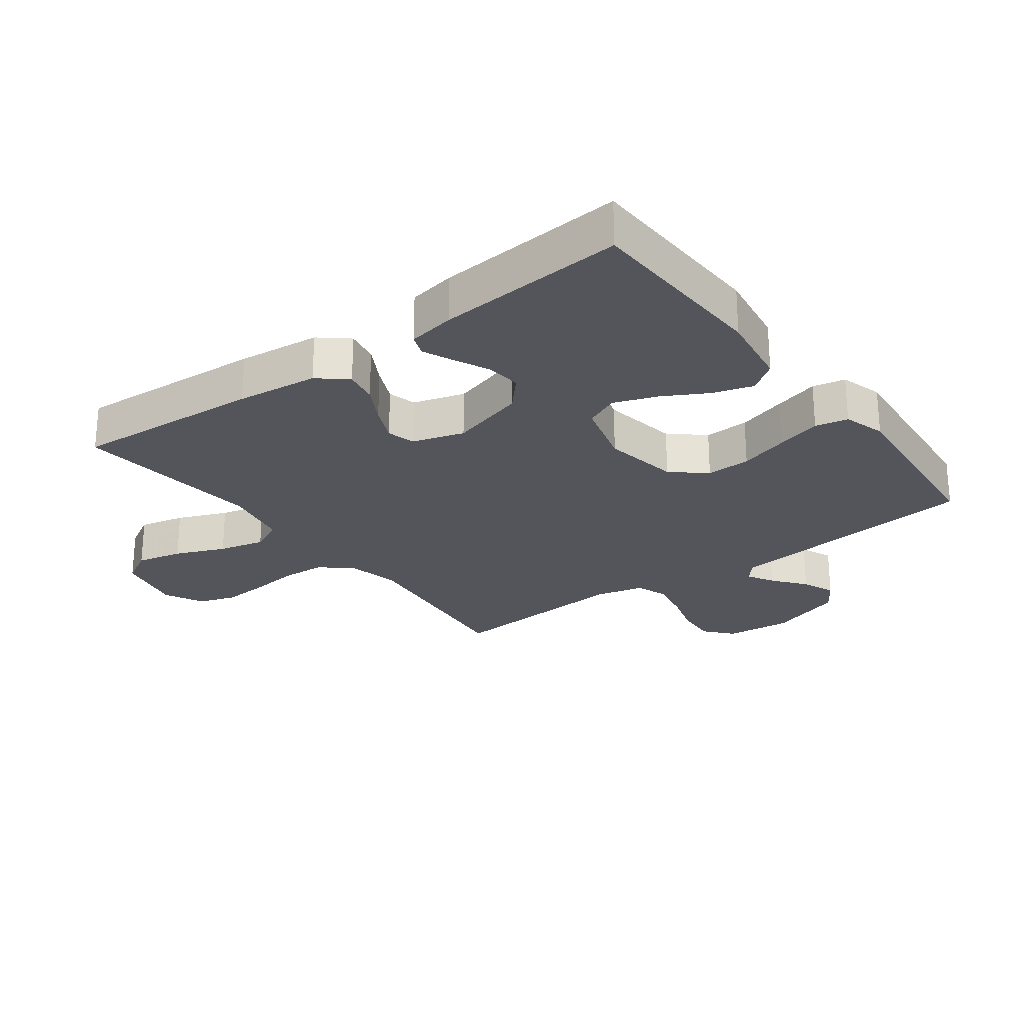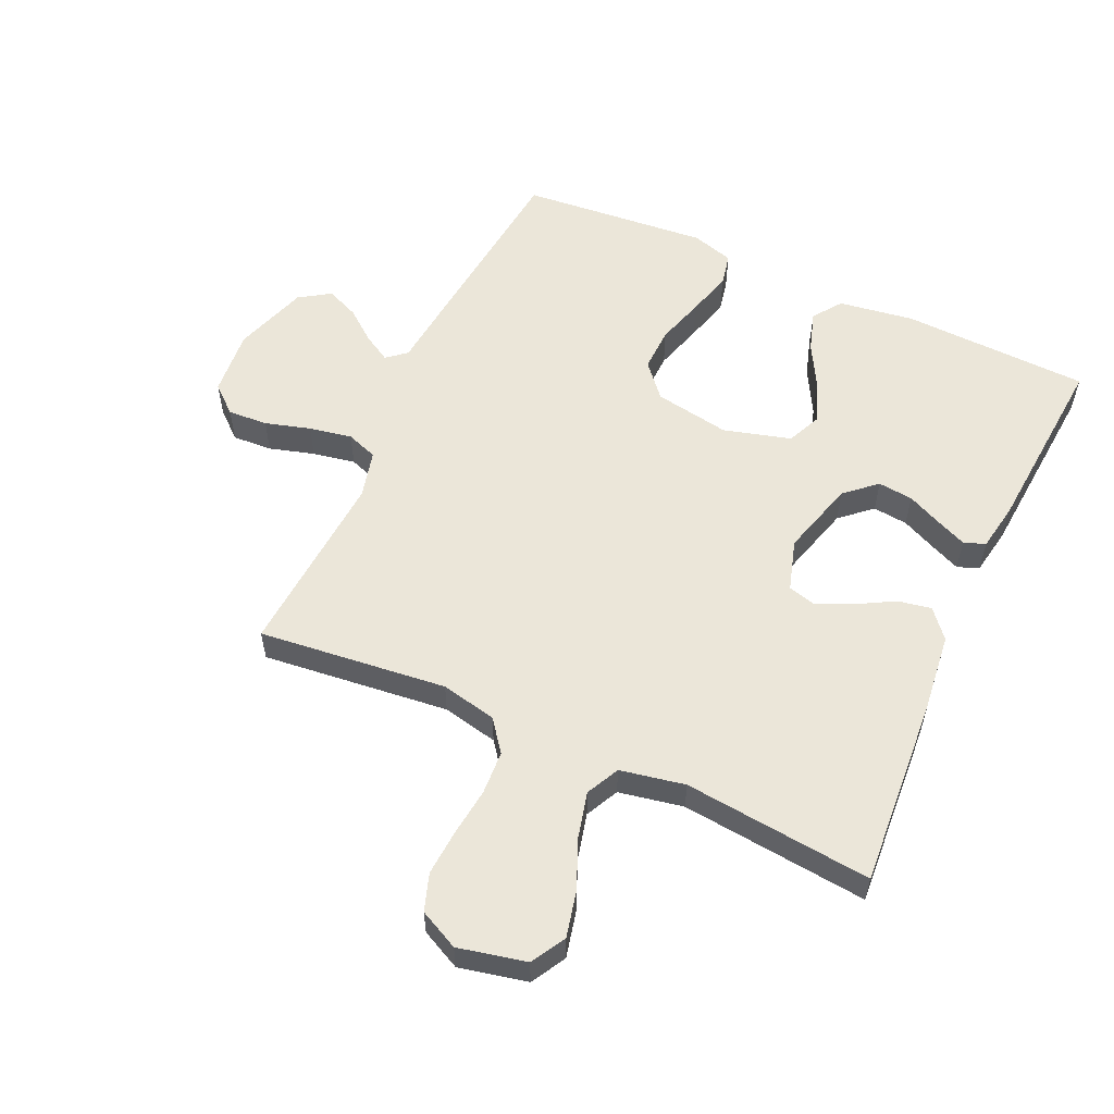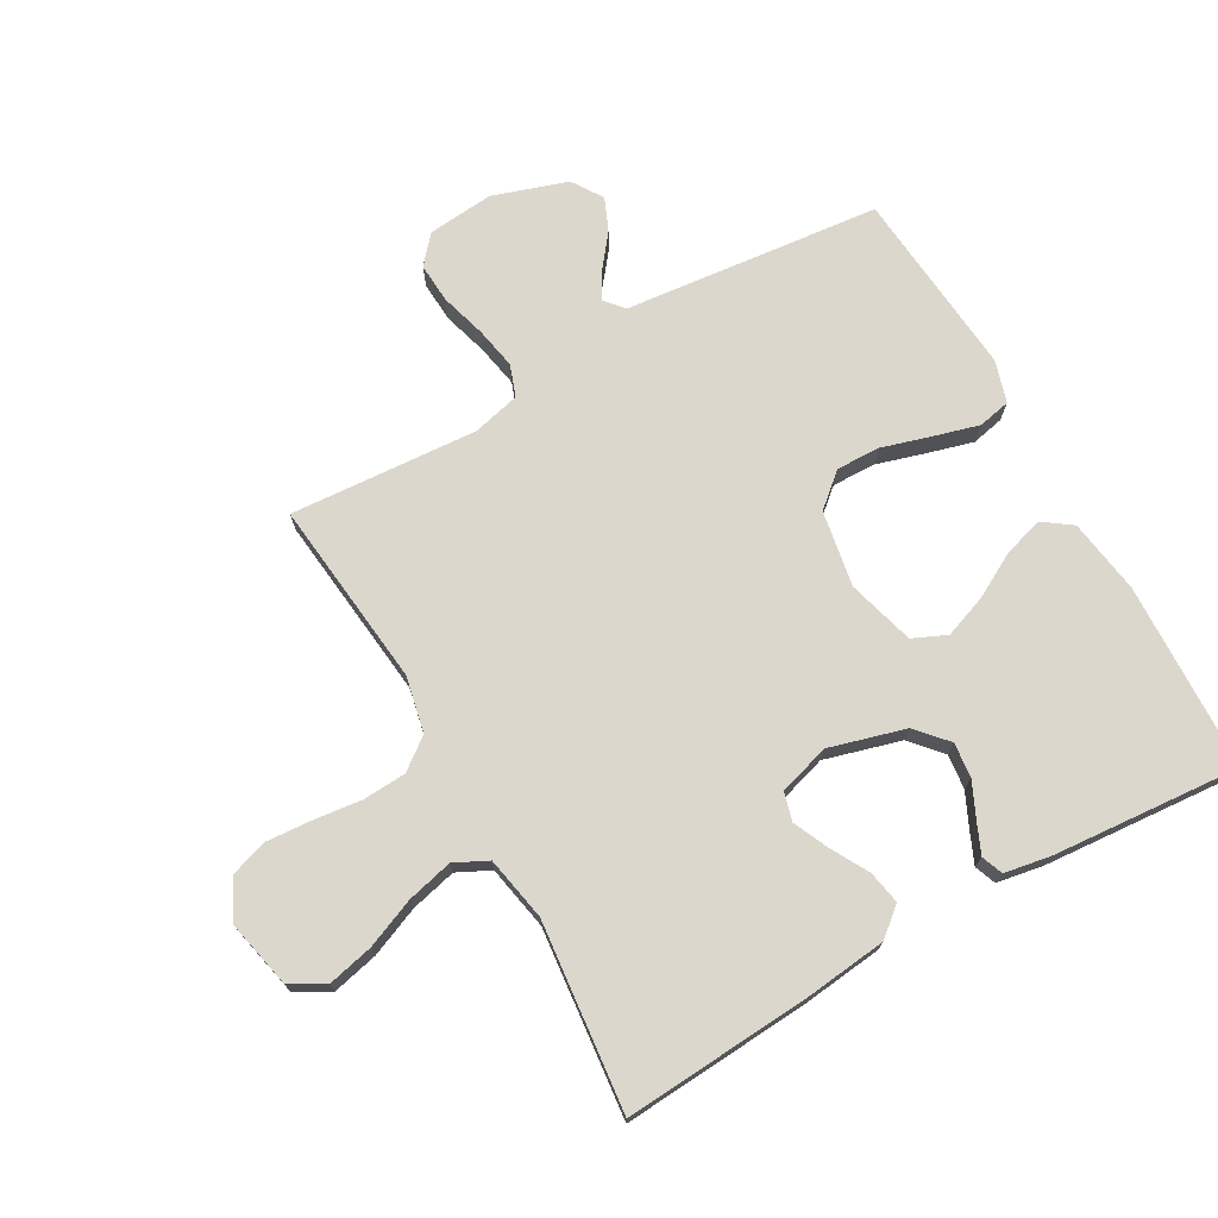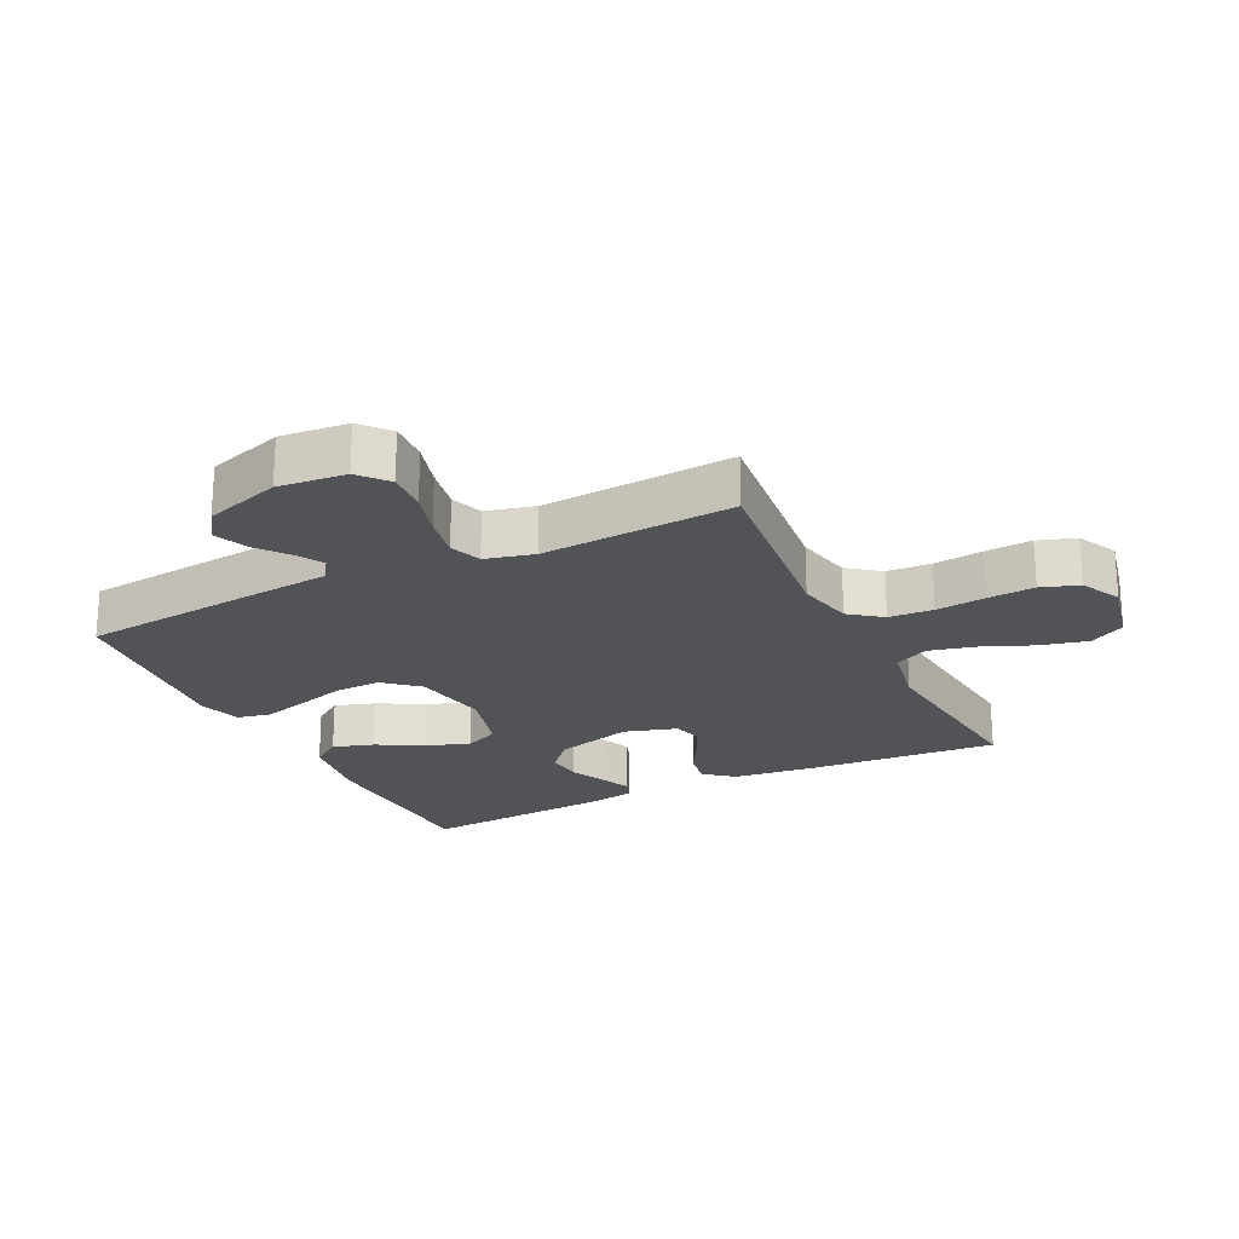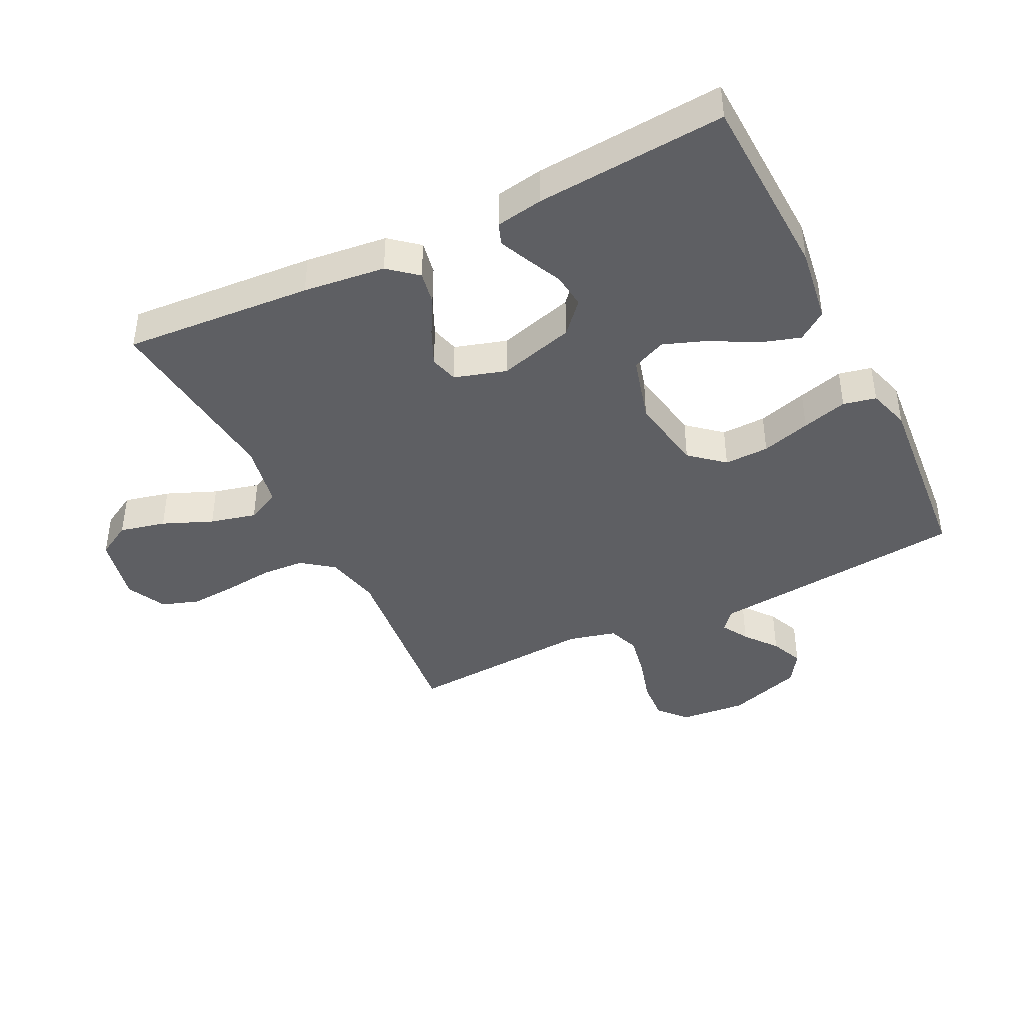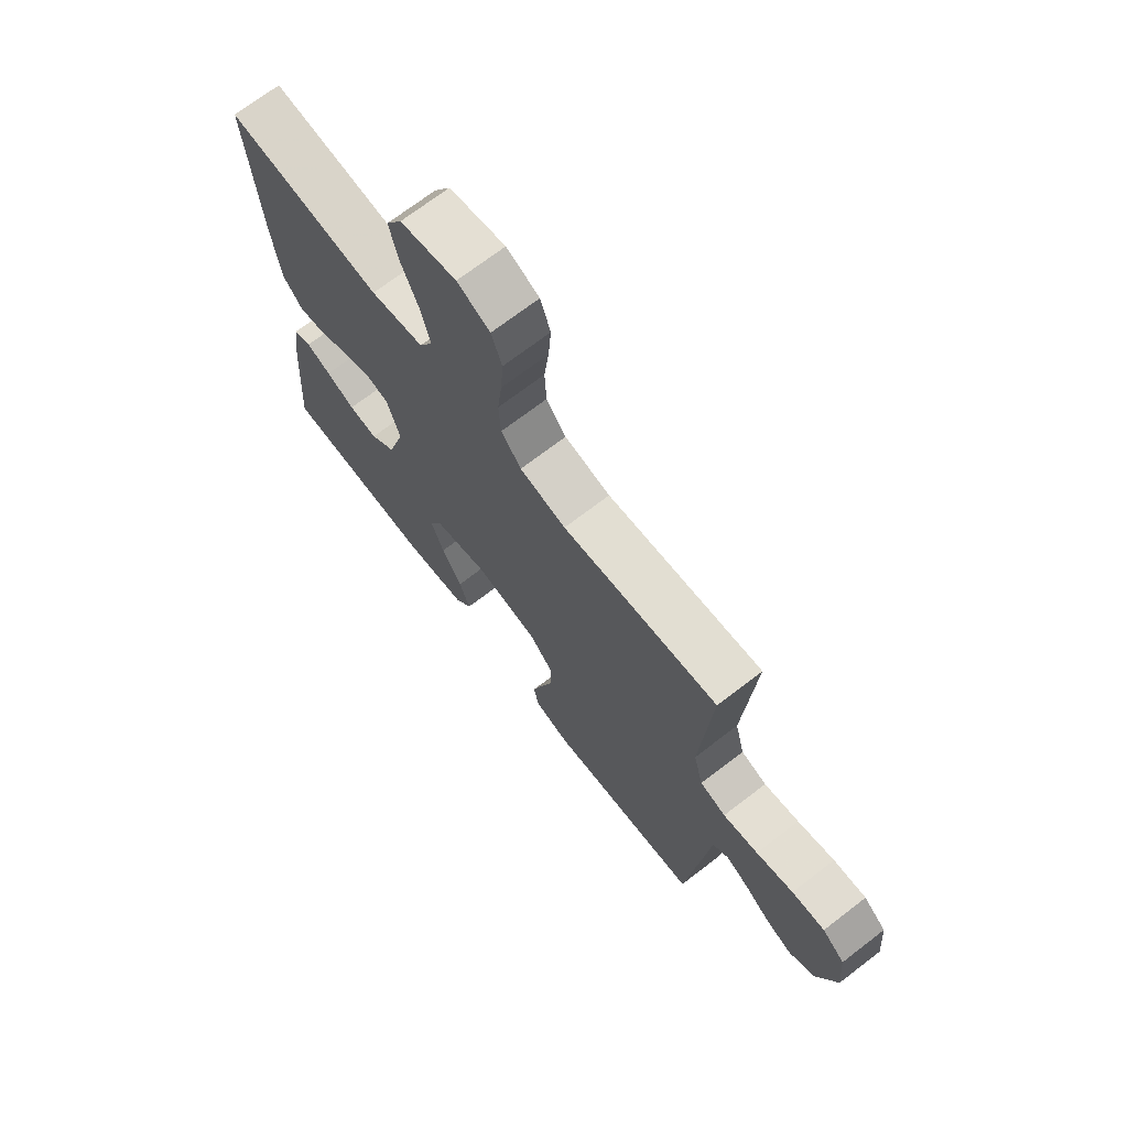
<metadata>
{"format":"obj","ext":"obj","renderer":"f3d","projection":"perspective","resolution":1024,"background":"white","views":[{"elev":-25.0,"azim":126.8,"up":"+Y"},{"elev":56.3,"azim":24.6,"up":"+Y"},{"elev":72.8,"azim":60.6,"up":"+Y"},{"elev":-22.4,"azim":-63.9,"up":"+Y"},{"elev":-41.8,"azim":116.4,"up":"+Y"},{"elev":71.0,"azim":-127.5,"up":"+Z"}]}
</metadata>
<code>
v 0.5 0.07 -0.5
v 0.2 0.07 -0.511
v 0.08 0.07 -0.493
v 0.047 0.07 -0.447
v 0.067 0.07 -0.383
v 0.106 0.07 -0.312
v 0.131 0.07 -0.244
v 0.107 0.07 -0.19
v 0 0.07 -0.16
v -0.121 0.07 -0.181
v -0.167 0.07 -0.234
v -0.165 0.07 -0.305
v -0.142 0.07 -0.383
v -0.122 0.07 -0.455
v -0.133 0.07 -0.507
v -0.2 0.07 -0.527
v -0.5 0.07 -0.5
v -0.531 0.07 -0.2
v -0.542 0.07 -0.09
v -0.573 0.07 -0.064
v -0.616 0.07 -0.089
v -0.667 0.07 -0.129
v -0.719 0.07 -0.151
v -0.768 0.07 -0.119
v -0.807 0.07 0
v -0.797 0.07 0.106
v -0.753 0.07 0.144
v -0.689 0.07 0.14
v -0.617 0.07 0.119
v -0.549 0.07 0.106
v -0.499 0.07 0.124
v -0.48 0.07 0.2
v -0.5 0.07 0.5
v -0.2 0.07 0.467
v -0.111 0.07 0.486
v -0.073 0.07 0.536
v -0.069 0.07 0.605
v -0.078 0.07 0.683
v -0.083 0.07 0.756
v -0.063 0.07 0.815
v 0 0.07 0.846
v 0.108 0.07 0.822
v 0.139 0.07 0.767
v 0.122 0.07 0.694
v 0.089 0.07 0.615
v 0.071 0.07 0.542
v 0.097 0.07 0.489
v 0.2 0.07 0.469
v 0.5 0.07 0.5
v 0.479 0.07 0.2
v 0.464 0.07 0.07
v 0.426 0.07 0.025
v 0.373 0.07 0.035
v 0.314 0.07 0.068
v 0.257 0.07 0.094
v 0.212 0.07 0.082
v 0.187 0.07 0
v 0.221 0.07 -0.121
v 0.27 0.07 -0.165
v 0.326 0.07 -0.159
v 0.382 0.07 -0.133
v 0.43 0.07 -0.112
v 0.464 0.07 -0.125
v 0.477 0.07 -0.2
v 0.5 0 -0.5
v 0.2 0 -0.511
v 0.08 0 -0.493
v 0.047 0 -0.447
v 0.067 0 -0.383
v 0.106 0 -0.312
v 0.131 0 -0.244
v 0.107 0 -0.19
v 0 0 -0.16
v -0.121 0 -0.181
v -0.167 0 -0.234
v -0.165 0 -0.305
v -0.142 0 -0.383
v -0.122 0 -0.455
v -0.133 0 -0.507
v -0.2 0 -0.527
v -0.5 0 -0.5
v -0.531 0 -0.2
v -0.542 0 -0.09
v -0.573 0 -0.064
v -0.616 0 -0.089
v -0.667 0 -0.129
v -0.719 0 -0.151
v -0.768 0 -0.119
v -0.807 0 0
v -0.797 0 0.106
v -0.753 0 0.144
v -0.689 0 0.14
v -0.617 0 0.119
v -0.549 0 0.106
v -0.499 0 0.124
v -0.48 0 0.2
v -0.5 0 0.5
v -0.2 0 0.467
v -0.111 0 0.486
v -0.073 0 0.536
v -0.069 0 0.605
v -0.078 0 0.683
v -0.083 0 0.756
v -0.063 0 0.815
v 0 0 0.846
v 0.108 0 0.822
v 0.139 0 0.767
v 0.122 0 0.694
v 0.089 0 0.615
v 0.071 0 0.542
v 0.097 0 0.489
v 0.2 0 0.469
v 0.5 0 0.5
v 0.479 0 0.2
v 0.464 0 0.07
v 0.426 0 0.025
v 0.373 0 0.035
v 0.314 0 0.068
v 0.257 0 0.094
v 0.212 0 0.082
v 0.187 0 0
v 0.221 0 -0.121
v 0.27 0 -0.165
v 0.326 0 -0.159
v 0.382 0 -0.133
v 0.43 0 -0.112
v 0.464 0 -0.125
v 0.477 0 -0.2
f 4 5 6
f 3 4 6
f 2 3 6
f 1 2 6
f 64 1 6
f 63 64 6
f 62 63 6
f 61 62 6
f 60 61 6
f 59 60 6 7
f 58 59 7 8
f 57 58 8 9
f 56 57 9 10
f 52 53 54
f 51 52 54
f 50 51 54
f 49 50 54
f 48 49 54
f 47 48 54 55
f 46 47 55 56
f 43 44 45
f 42 43 45
f 41 42 45
f 40 41 45
f 39 40 45
f 38 39 45
f 37 38 45
f 36 37 45 46
f 46 56 10
f 36 46 10
f 35 36 10
f 32 33 34
f 35 10 11
f 34 35 11
f 32 34 11
f 31 32 11
f 27 28 29
f 26 27 29
f 25 26 29
f 24 25 29
f 23 24 29
f 22 23 29
f 21 22 29
f 20 21 29 30
f 31 11 12
f 30 31 12
f 20 30 12
f 19 20 12
f 17 18 19
f 16 17 19
f 15 16 19
f 14 15 19
f 13 14 19
f 12 13 19
f 70 69 68
f 70 68 67
f 70 67 66
f 70 66 65
f 70 65 128
f 70 128 127
f 70 127 126
f 70 126 125
f 70 125 124
f 71 70 124 123
f 72 71 123 122
f 73 72 122 121
f 74 73 121 120
f 118 117 116
f 118 116 115
f 118 115 114
f 118 114 113
f 118 113 112
f 119 118 112 111
f 120 119 111 110
f 109 108 107
f 109 107 106
f 109 106 105
f 109 105 104
f 109 104 103
f 109 103 102
f 109 102 101
f 110 109 101 100
f 74 120 110
f 74 110 100
f 74 100 99
f 98 97 96
f 75 74 99
f 75 99 98
f 75 98 96
f 75 96 95
f 93 92 91
f 93 91 90
f 93 90 89
f 93 89 88
f 93 88 87
f 93 87 86
f 93 86 85
f 94 93 85 84
f 76 75 95
f 76 95 94
f 76 94 84
f 76 84 83
f 83 82 81
f 83 81 80
f 83 80 79
f 83 79 78
f 83 78 77
f 83 77 76
f 1 65 66 2
f 2 66 67 3
f 3 67 68 4
f 4 68 69 5
f 5 69 70 6
f 6 70 71 7
f 7 71 72 8
f 8 72 73 9
f 9 73 74 10
f 10 74 75 11
f 11 75 76 12
f 12 76 77 13
f 13 77 78 14
f 14 78 79 15
f 15 79 80 16
f 16 80 81 17
f 17 81 82 18
f 18 82 83 19
f 19 83 84 20
f 20 84 85 21
f 21 85 86 22
f 22 86 87 23
f 23 87 88 24
f 24 88 89 25
f 25 89 90 26
f 26 90 91 27
f 27 91 92 28
f 28 92 93 29
f 29 93 94 30
f 30 94 95 31
f 31 95 96 32
f 32 96 97 33
f 33 97 98 34
f 34 98 99 35
f 35 99 100 36
f 36 100 101 37
f 37 101 102 38
f 38 102 103 39
f 39 103 104 40
f 40 104 105 41
f 41 105 106 42
f 42 106 107 43
f 43 107 108 44
f 44 108 109 45
f 45 109 110 46
f 46 110 111 47
f 47 111 112 48
f 48 112 113 49
f 49 113 114 50
f 50 114 115 51
f 51 115 116 52
f 52 116 117 53
f 53 117 118 54
f 54 118 119 55
f 55 119 120 56
f 56 120 121 57
f 57 121 122 58
f 58 122 123 59
f 59 123 124 60
f 60 124 125 61
f 61 125 126 62
f 62 126 127 63
f 63 127 128 64
f 64 128 65 1

</code>
